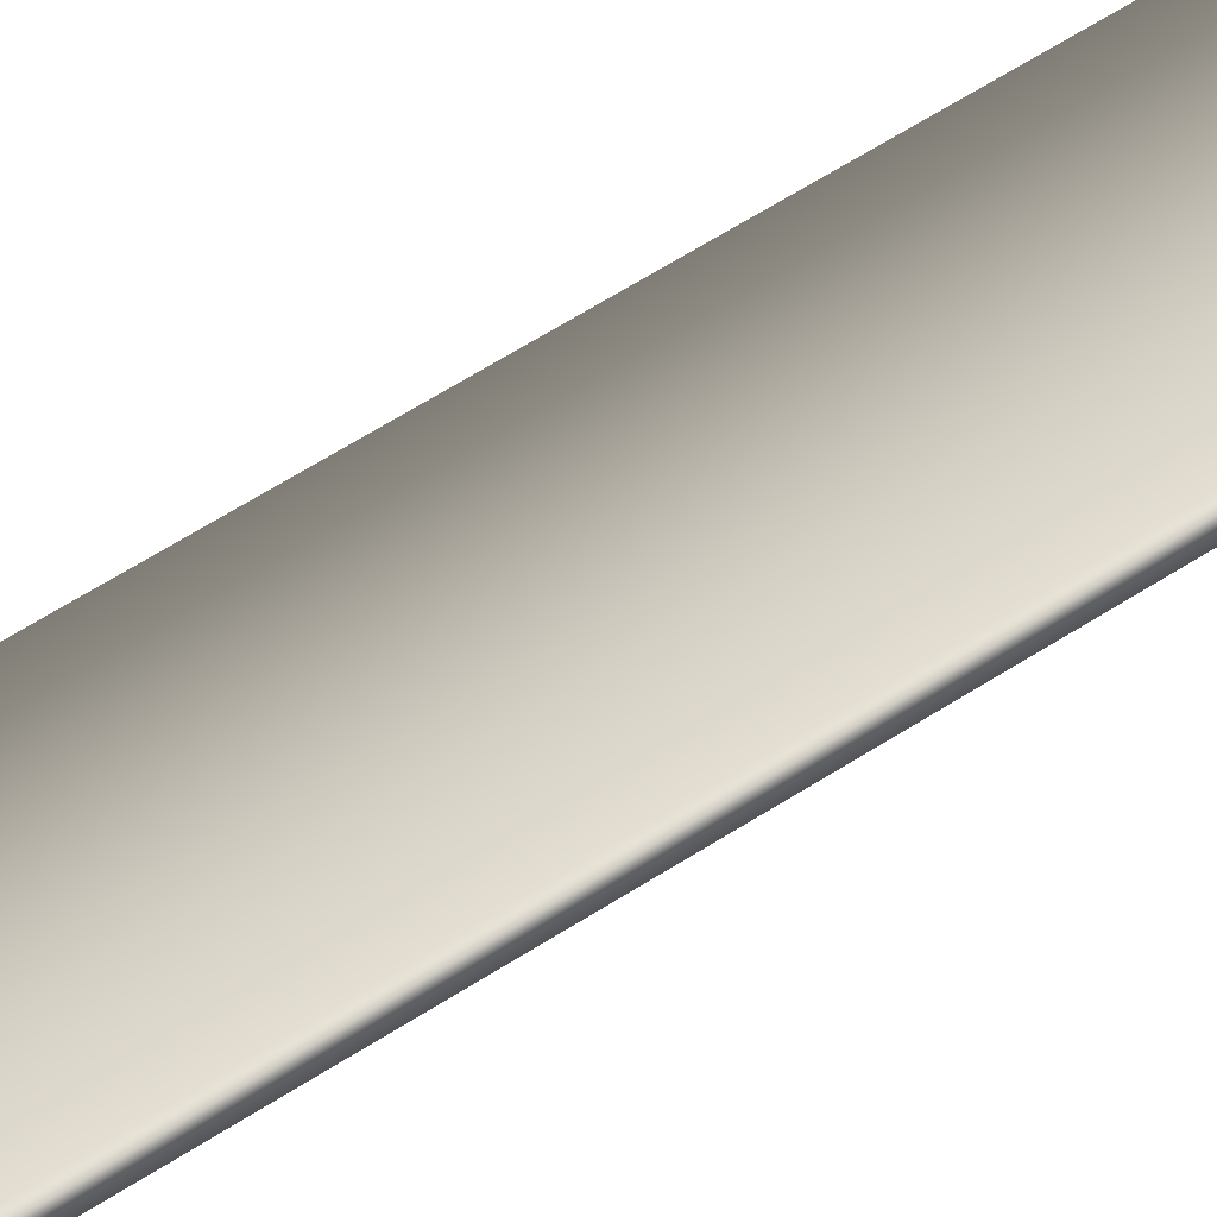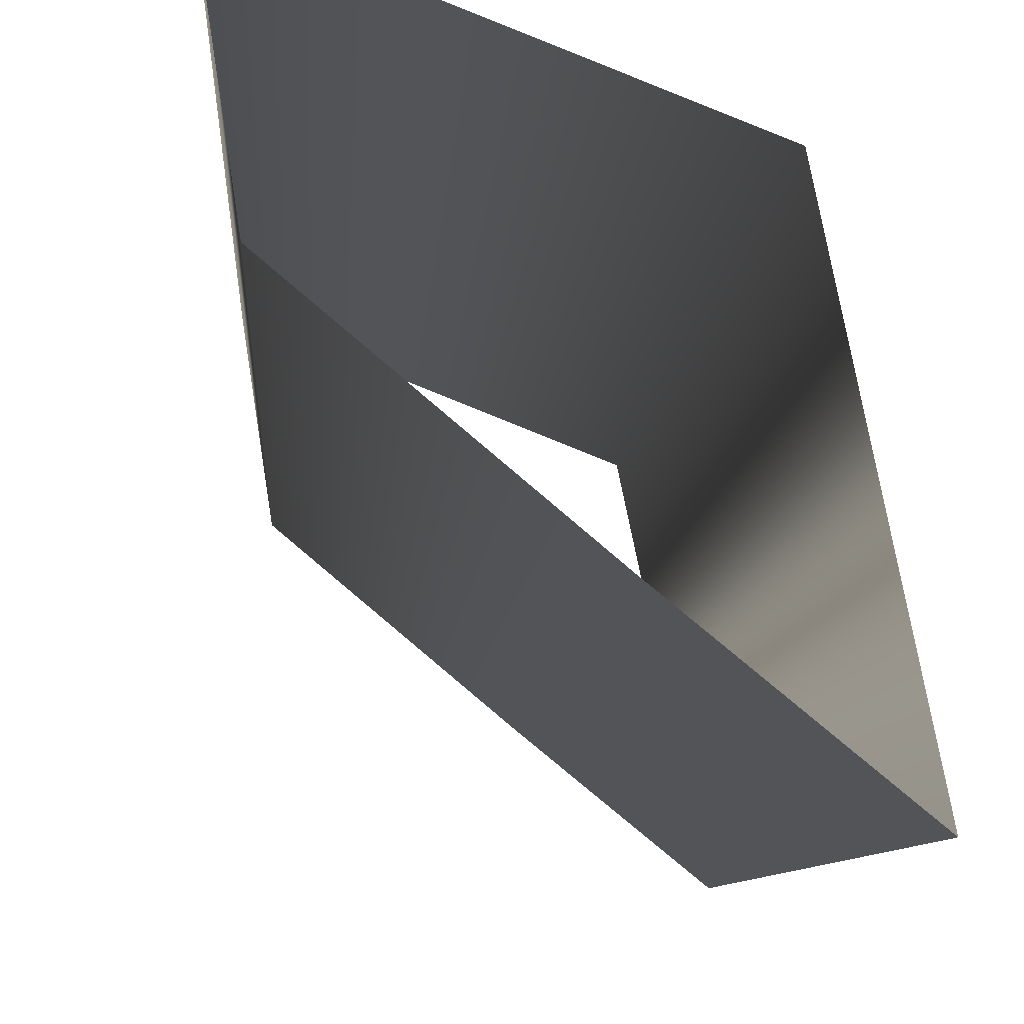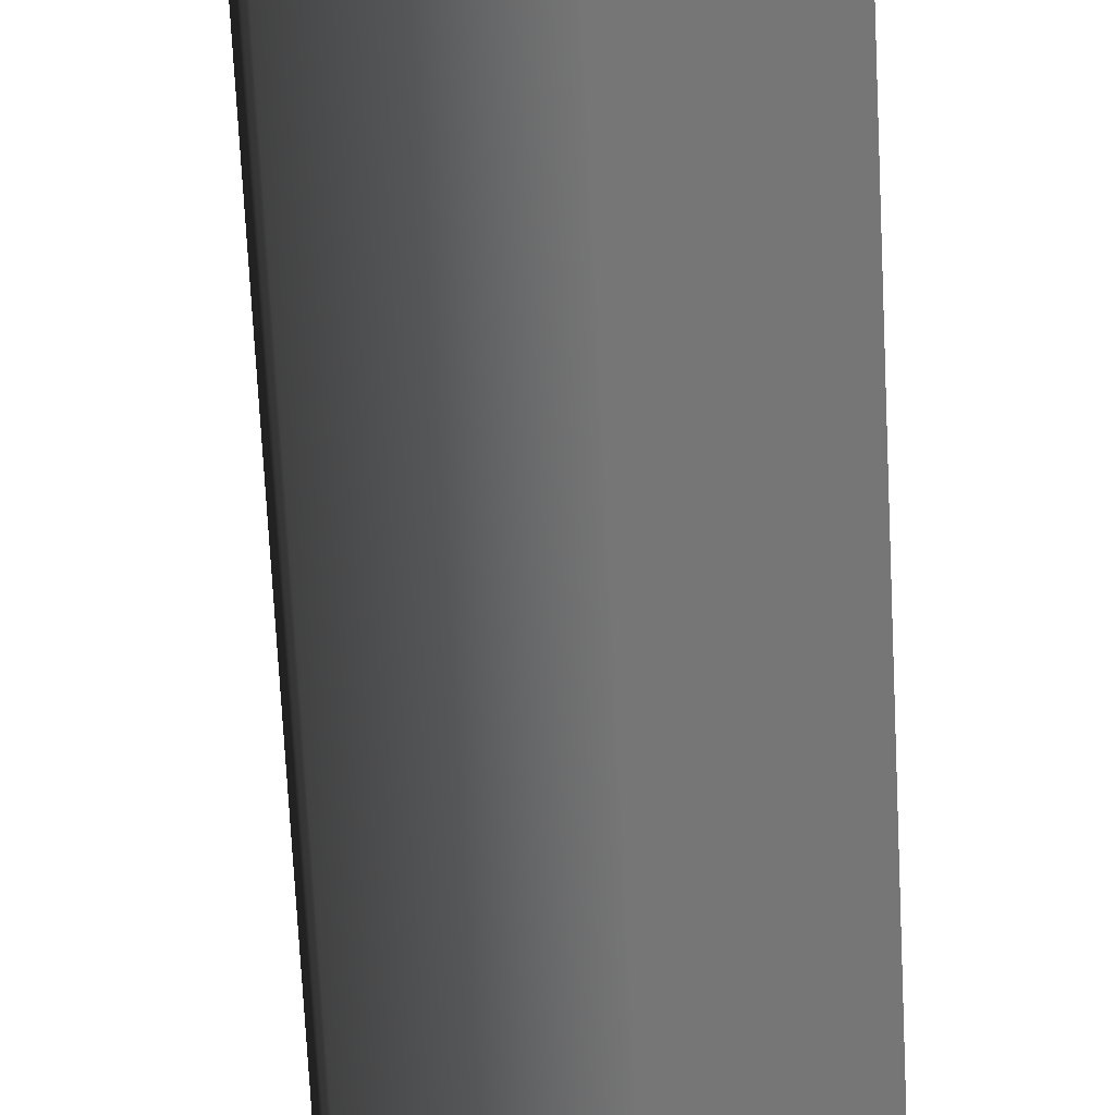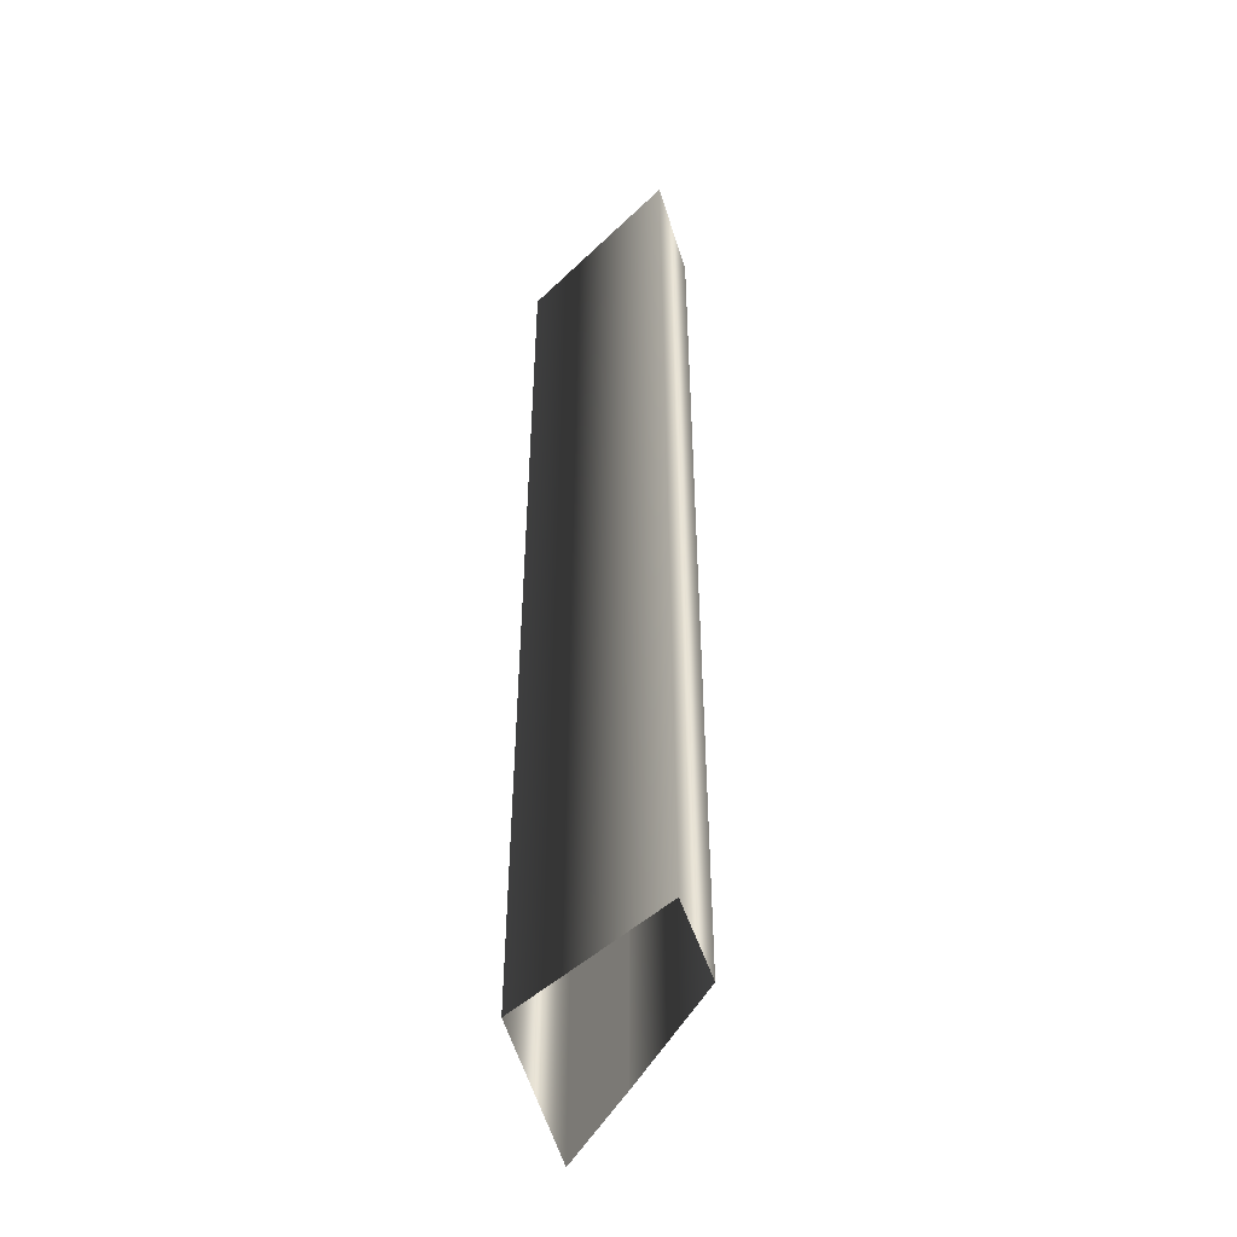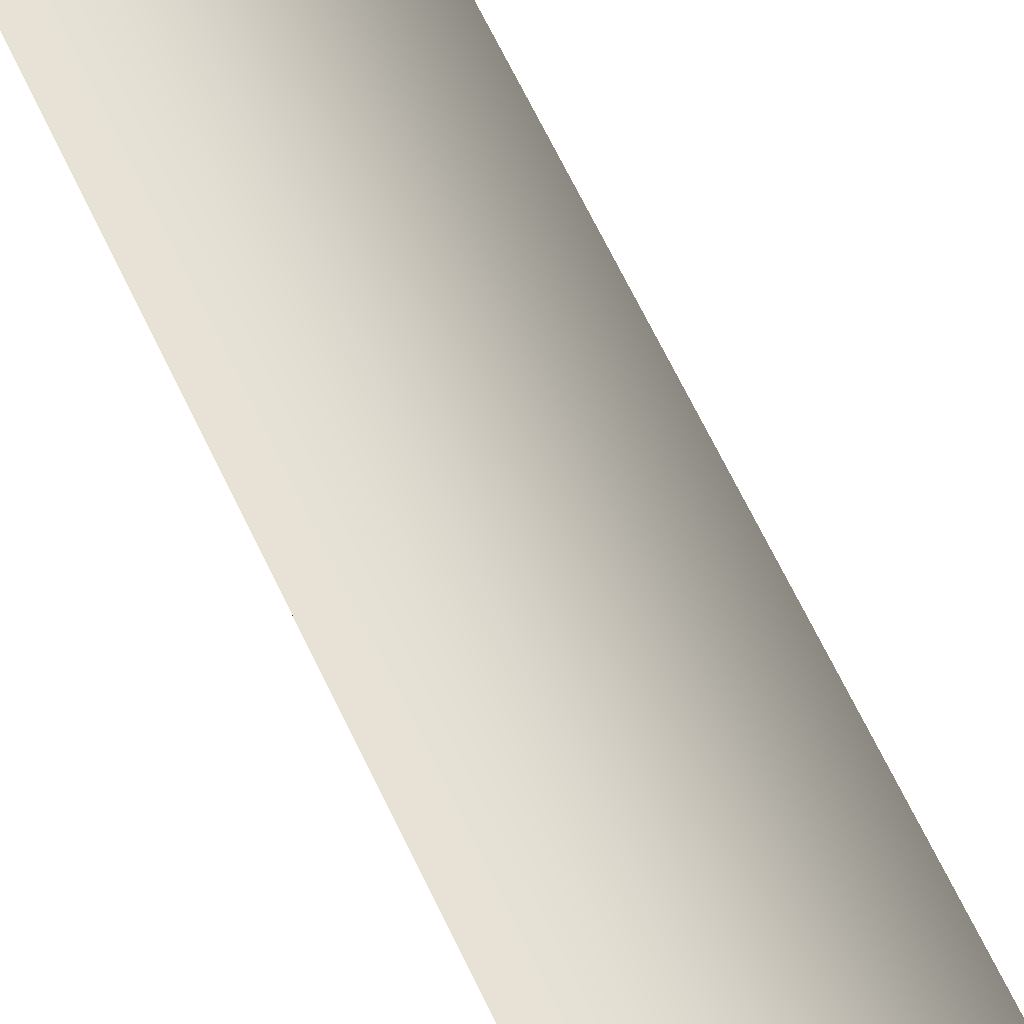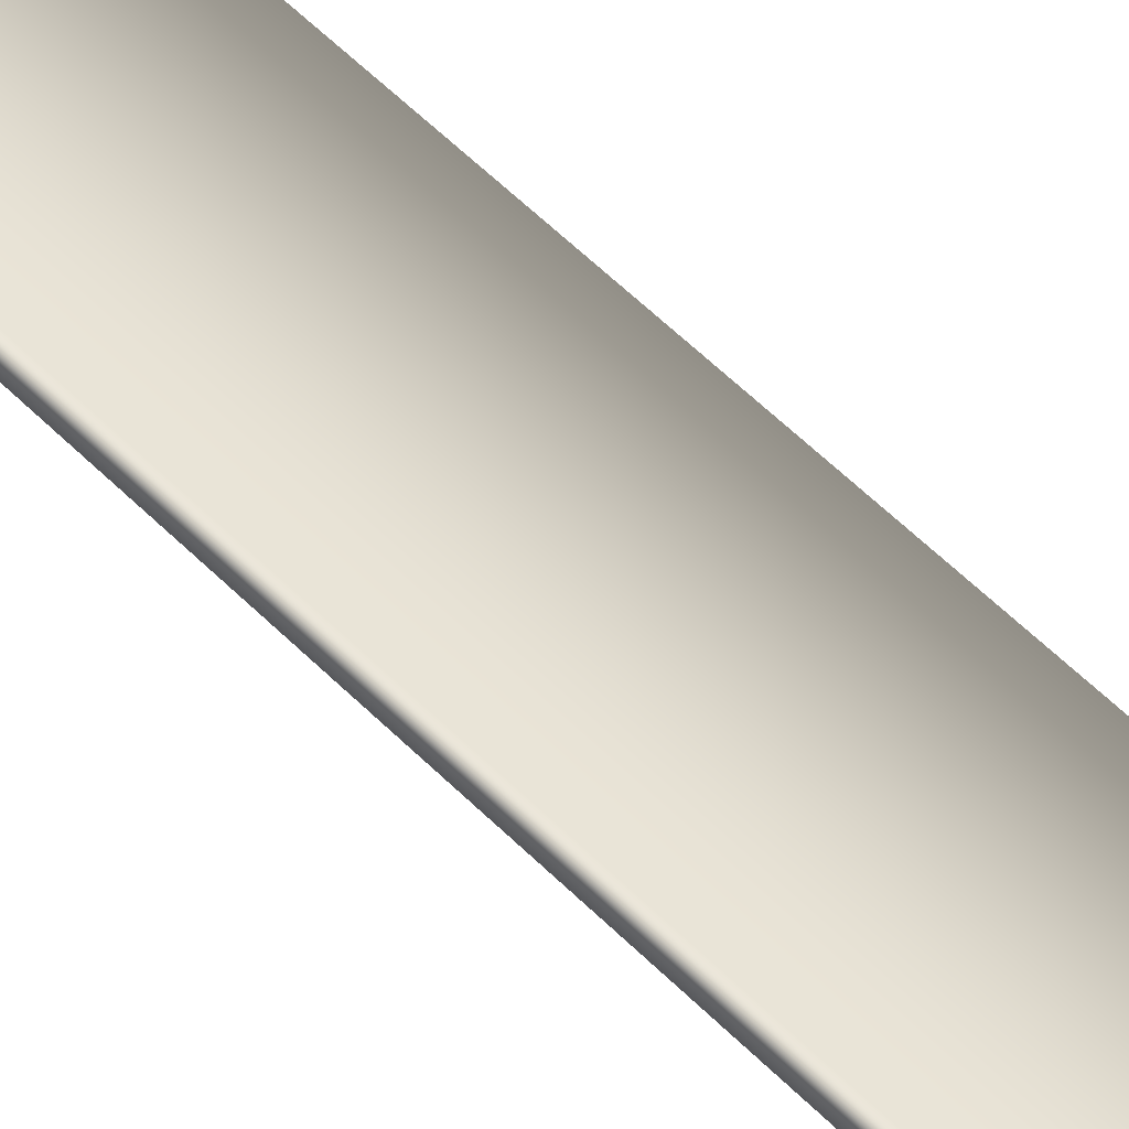
<metadata>
{"format":"obj","ext":"obj","renderer":"f3d","projection":"perspective","resolution":1024,"background":"white","views":[{"elev":67.9,"azim":58.1,"up":"+Z"},{"elev":-5.0,"azim":177.9,"up":"+Z"},{"elev":-67.1,"azim":-177.2,"up":"+Z"},{"elev":-47.8,"azim":25.0,"up":"+Y"},{"elev":67.5,"azim":154.3,"up":"+Z"},{"elev":65.6,"azim":133.7,"up":"+Z"}]}
</metadata>
<code>
g
v -10.67 108.4 -100.8
v -10.67 94.42 -100.8
v -9.013 108.4 -99.39
v -9.013 94.42 -99.39
v -8.802 108.4 -97.94
v -8.802 94.42 -97.94
v -11.38 108.4 -98.96
v -11.38 94.42 -98.96
v -12.01 108.4 -101.9
v -12.01 94.42 -101.9
v -10.67 108.4 -100.8
v -10.67 94.42 -100.8
g _0
f 3 2 1
f 2 3 4
f 5 4 3
f 4 5 6
f 7 6 5
f 6 7 8
f 9 8 7
f 8 9 10
f 11 10 9
f 10 11 12

</code>
